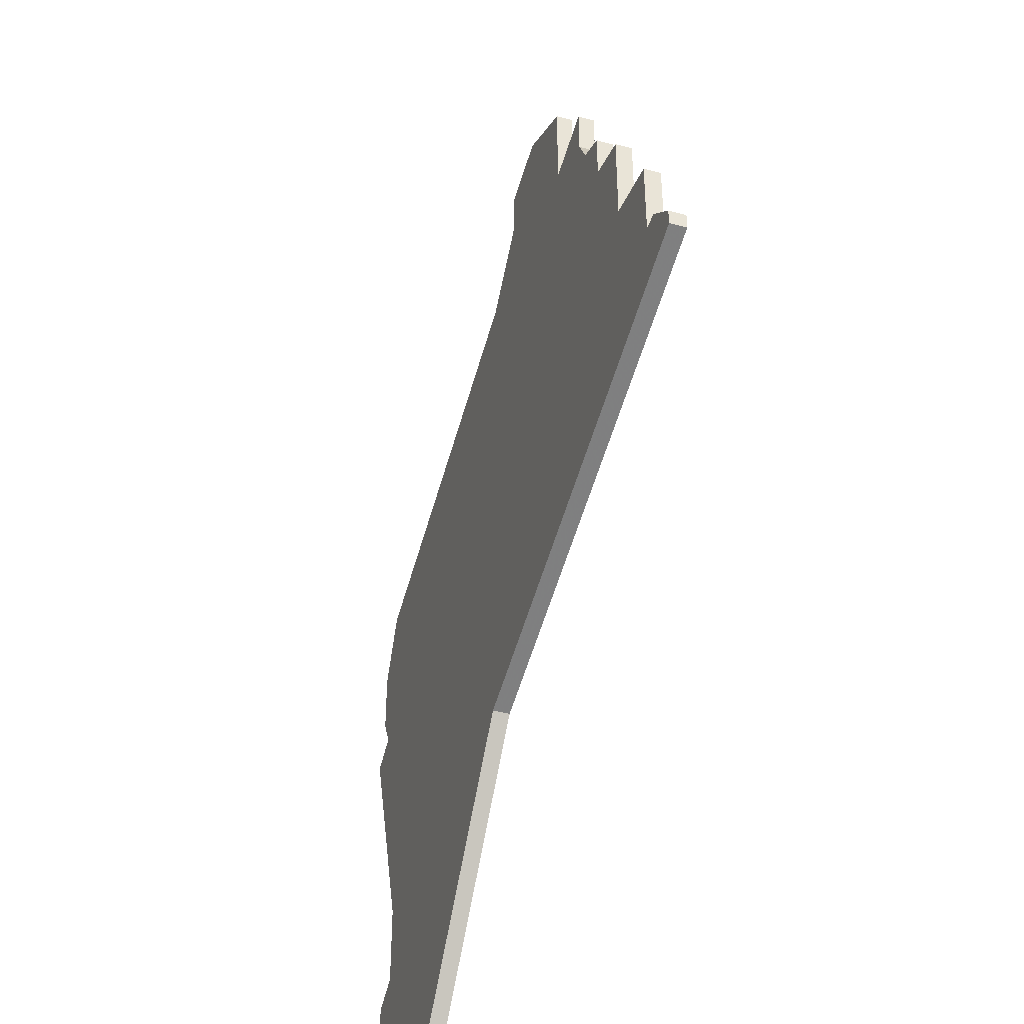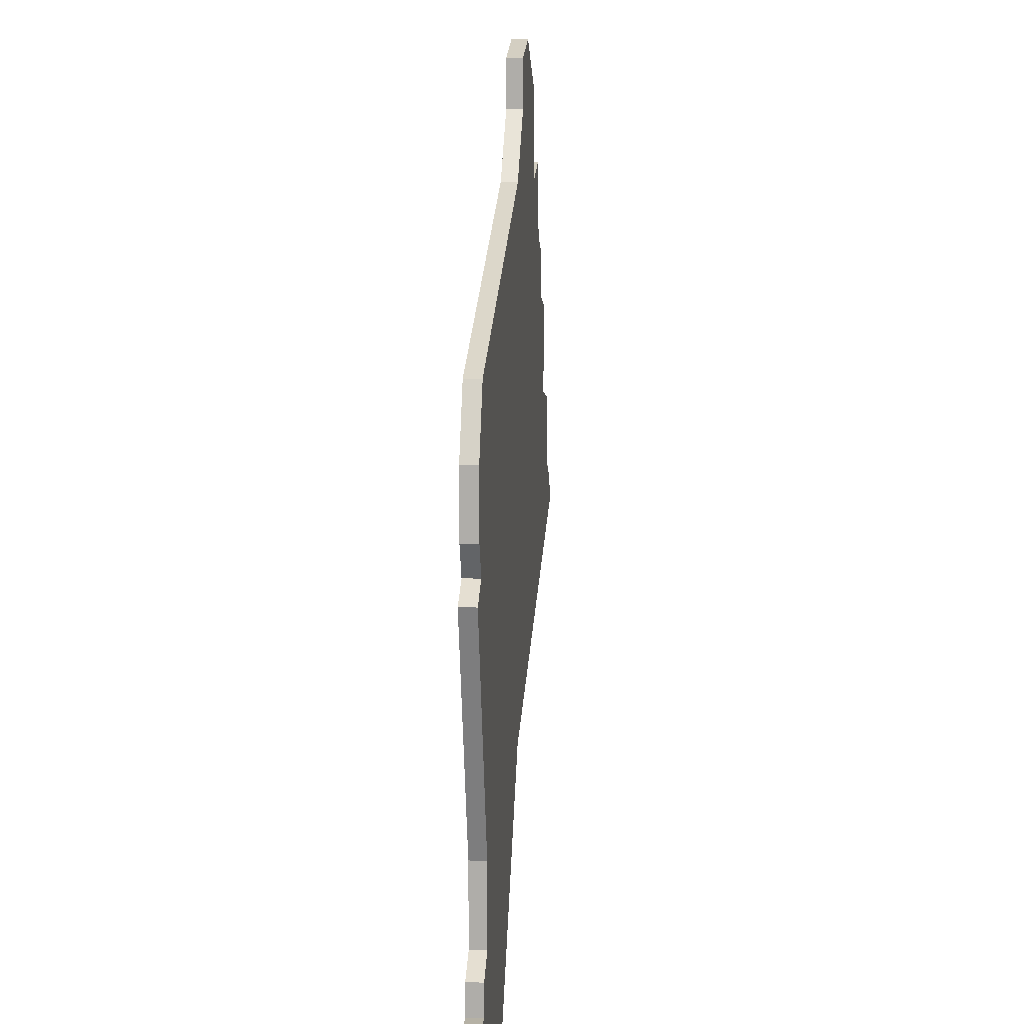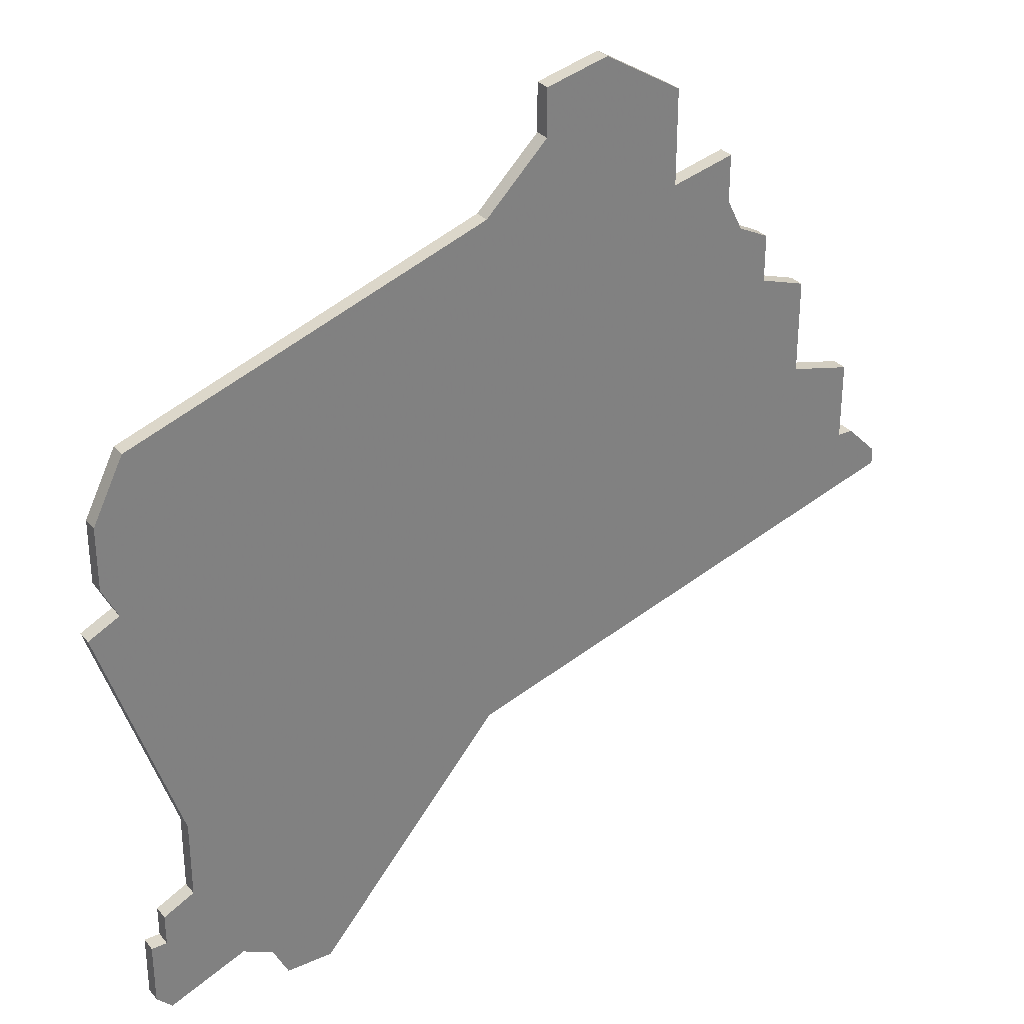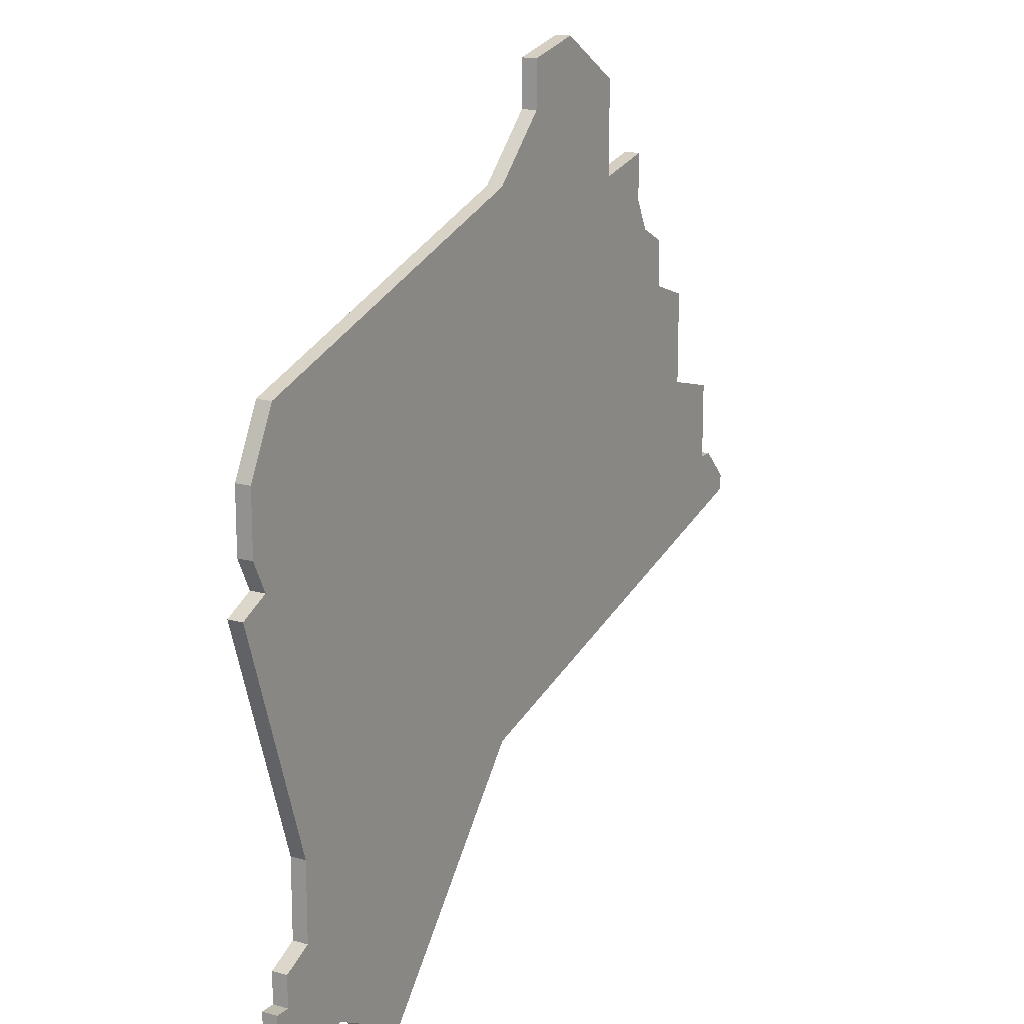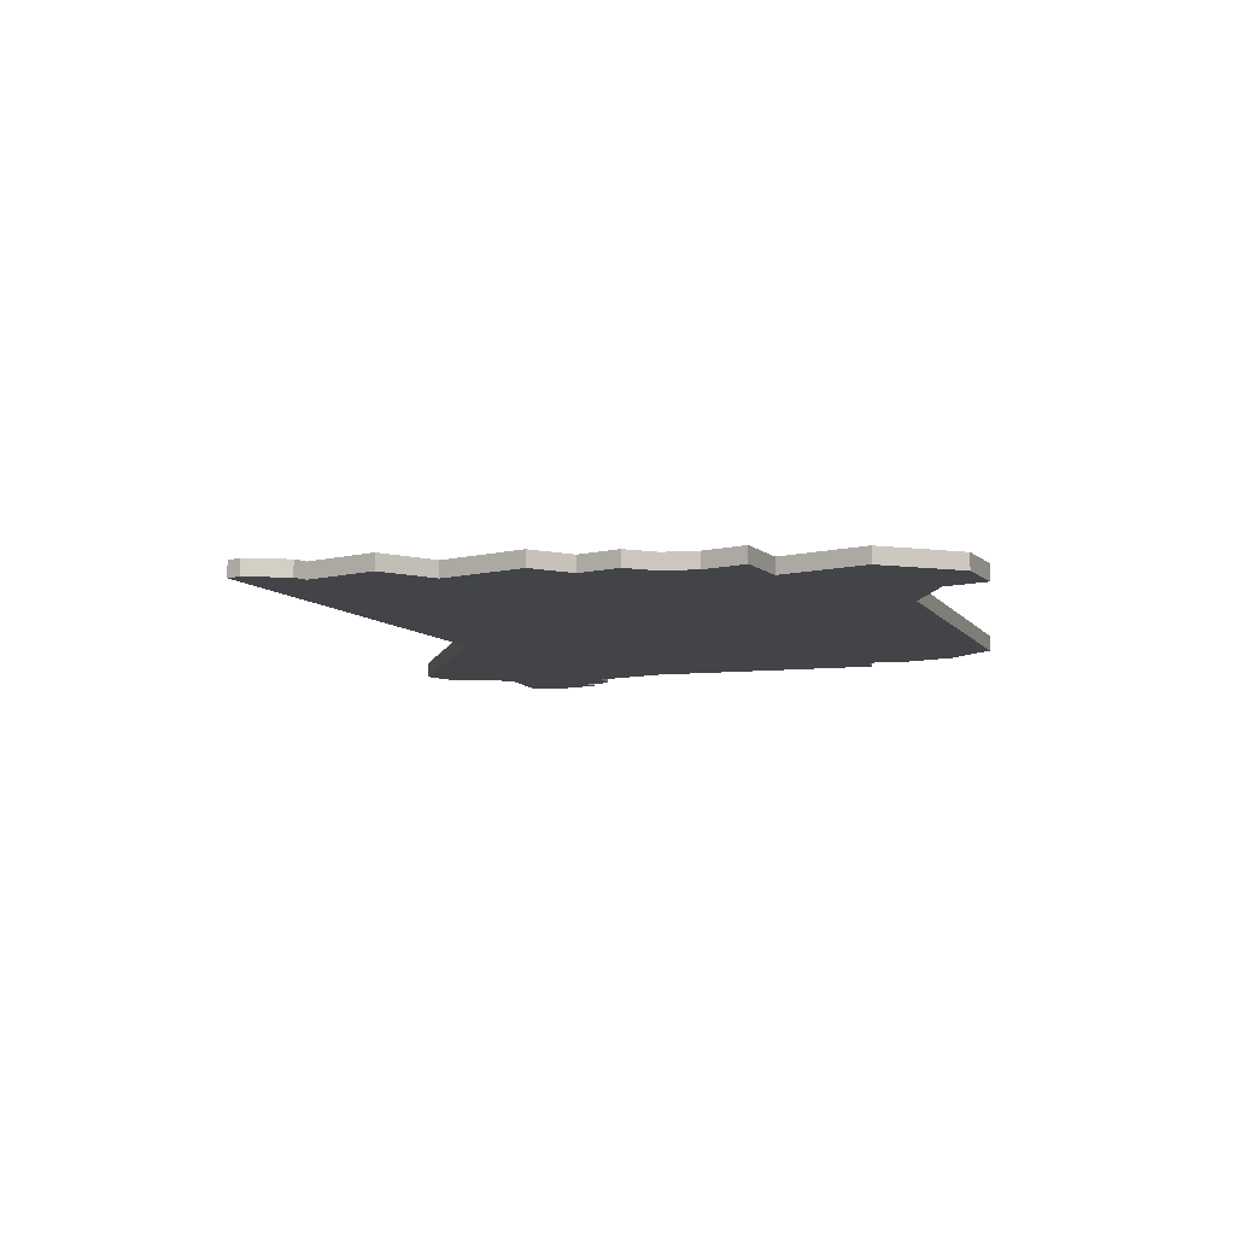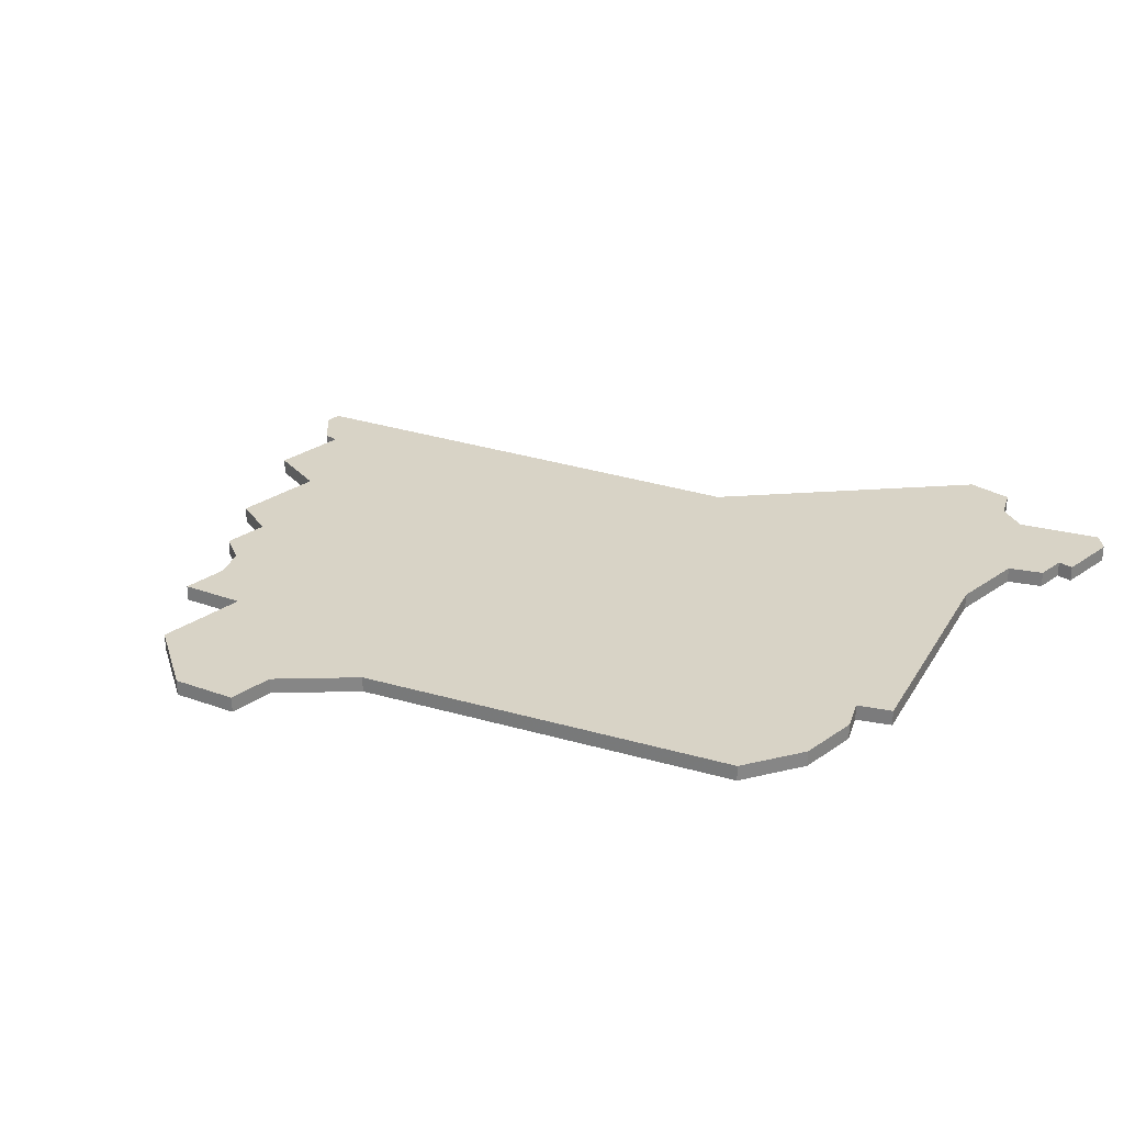
<metadata>
{"format":"obj","ext":"obj","renderer":"f3d","projection":"perspective","resolution":1024,"background":"white","views":[{"elev":-43.6,"azim":72.2,"up":"+Y"},{"elev":11.8,"azim":-85.5,"up":"+Y"},{"elev":31.2,"azim":-32.5,"up":"+Y"},{"elev":15.7,"azim":-59.6,"up":"+Y"},{"elev":-7.8,"azim":127.4,"up":"+Z"},{"elev":28.0,"azim":-136.9,"up":"+Z"}]}
</metadata>
<code>
v 4083 -783 0
v 4081 -787 0
v 4081 -791 0
v 4082 -793 0
v 4080 -794 0
v 4085 -809 0
v 4085 -814 0
v 4083 -815 0
v 4083 -817 0
v 4082 -817 0
v 4082 -821 0
v 4083 -822 0
v 4088 -820 0
v 4090 -821 0
v 4091 -823 0
v 4094 -823 0
v 4106 -809 0
v 4136 -800 0
v 4136 -799 0
v 4134 -797 0
v 4133 -797 0
v 4133 -792 0
v 4129 -791 0
v 4129 -785 0
v 4126 -784 0
v 4126 -781 0
v 4124 -780 0
v 4123 -778 0
v 4123 -775 0
v 4119 -776 0
v 4119 -770 0
v 4114 -767 0
v 4110 -768 0
v 4110 -771 0
v 4106 -775 0
v 4083 -783 1
v 4081 -787 1
v 4081 -791 1
v 4082 -793 1
v 4080 -794 1
v 4085 -809 1
v 4085 -814 1
v 4083 -815 1
v 4083 -817 1
v 4082 -817 1
v 4082 -821 1
v 4083 -822 1
v 4088 -820 1
v 4090 -821 1
v 4091 -823 1
v 4094 -823 1
v 4106 -809 1
v 4136 -800 1
v 4136 -799 1
v 4134 -797 1
v 4133 -797 1
v 4133 -792 1
v 4129 -791 1
v 4129 -785 1
v 4126 -784 1
v 4126 -781 1
v 4124 -780 1
v 4123 -778 1
v 4123 -775 1
v 4119 -776 1
v 4119 -770 1
v 4114 -767 1
v 4110 -768 1
v 4110 -771 1
v 4106 -775 1
f 2 1 35
f 4 3 2
f 6 5 4
f 9 8 7
f 11 10 9
f 13 12 11
f 16 15 14
f 19 18 17
f 21 20 19
f 23 22 21
f 25 24 23
f 27 26 25
f 30 29 28
f 32 31 30
f 34 33 32
f 4 2 35
f 11 9 7
f 17 16 14
f 21 19 17
f 27 25 23
f 30 28 27
f 34 32 30
f 6 4 35
f 13 11 7
f 17 14 13
f 23 21 17
f 30 27 23
f 35 34 30
f 7 6 35
f 17 13 7
f 30 23 17
f 7 35 30
f 30 17 7
f 70 36 37
f 37 38 39
f 39 40 41
f 42 43 44
f 44 45 46
f 46 47 48
f 49 50 51
f 52 53 54
f 54 55 56
f 56 57 58
f 58 59 60
f 60 61 62
f 63 64 65
f 65 66 67
f 67 68 69
f 70 37 39
f 42 44 46
f 49 51 52
f 52 54 56
f 58 60 62
f 62 63 65
f 65 67 69
f 70 39 41
f 42 46 48
f 48 49 52
f 52 56 58
f 58 62 65
f 65 69 70
f 70 41 42
f 42 48 52
f 52 58 65
f 65 70 42
f 42 52 65
f 37 36 2
f 2 36 1
f 38 37 3
f 3 37 2
f 39 38 4
f 4 38 3
f 40 39 5
f 5 39 4
f 41 40 6
f 6 40 5
f 42 41 7
f 7 41 6
f 43 42 8
f 8 42 7
f 44 43 9
f 9 43 8
f 45 44 10
f 10 44 9
f 46 45 11
f 11 45 10
f 47 46 12
f 12 46 11
f 48 47 13
f 13 47 12
f 49 48 14
f 14 48 13
f 50 49 15
f 15 49 14
f 51 50 16
f 16 50 15
f 52 51 17
f 17 51 16
f 53 52 18
f 18 52 17
f 54 53 19
f 19 53 18
f 55 54 20
f 20 54 19
f 56 55 21
f 21 55 20
f 57 56 22
f 22 56 21
f 58 57 23
f 23 57 22
f 59 58 24
f 24 58 23
f 60 59 25
f 25 59 24
f 61 60 26
f 26 60 25
f 62 61 27
f 27 61 26
f 63 62 28
f 28 62 27
f 64 63 29
f 29 63 28
f 65 64 30
f 30 64 29
f 66 65 31
f 31 65 30
f 67 66 32
f 32 66 31
f 68 67 33
f 33 67 32
f 69 68 34
f 34 68 33
f 36 70 1
f 1 70 35
f 70 69 35
f 35 69 34

</code>
